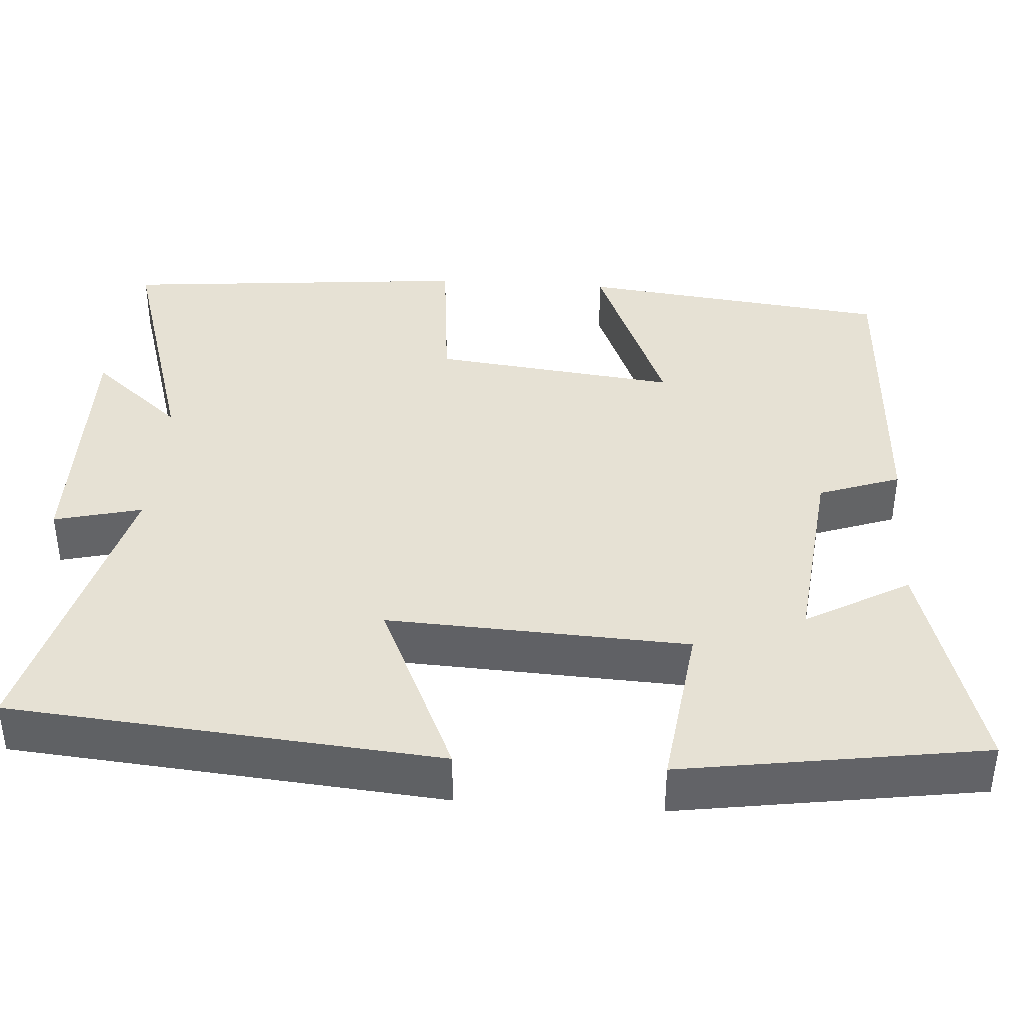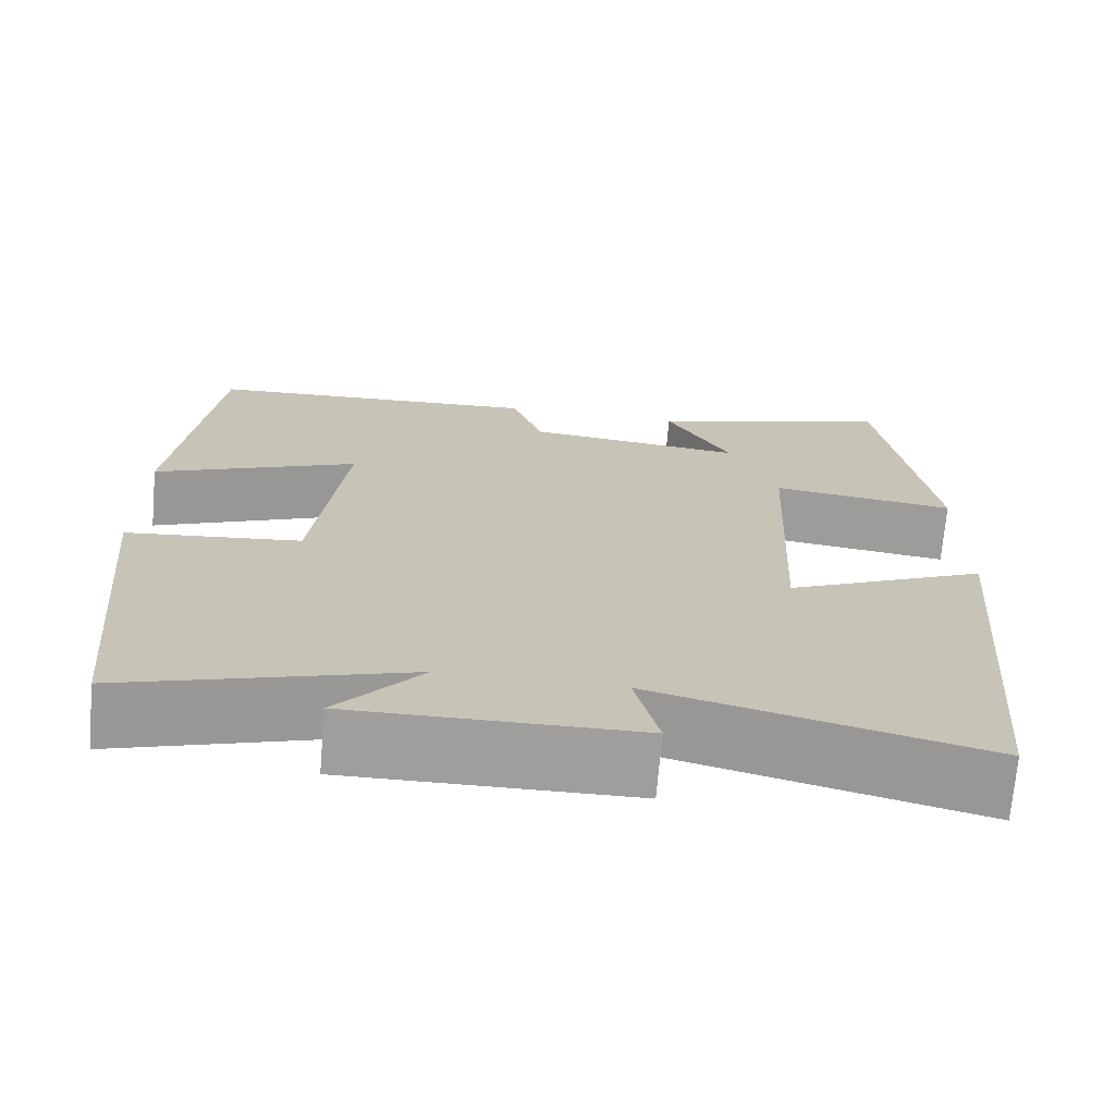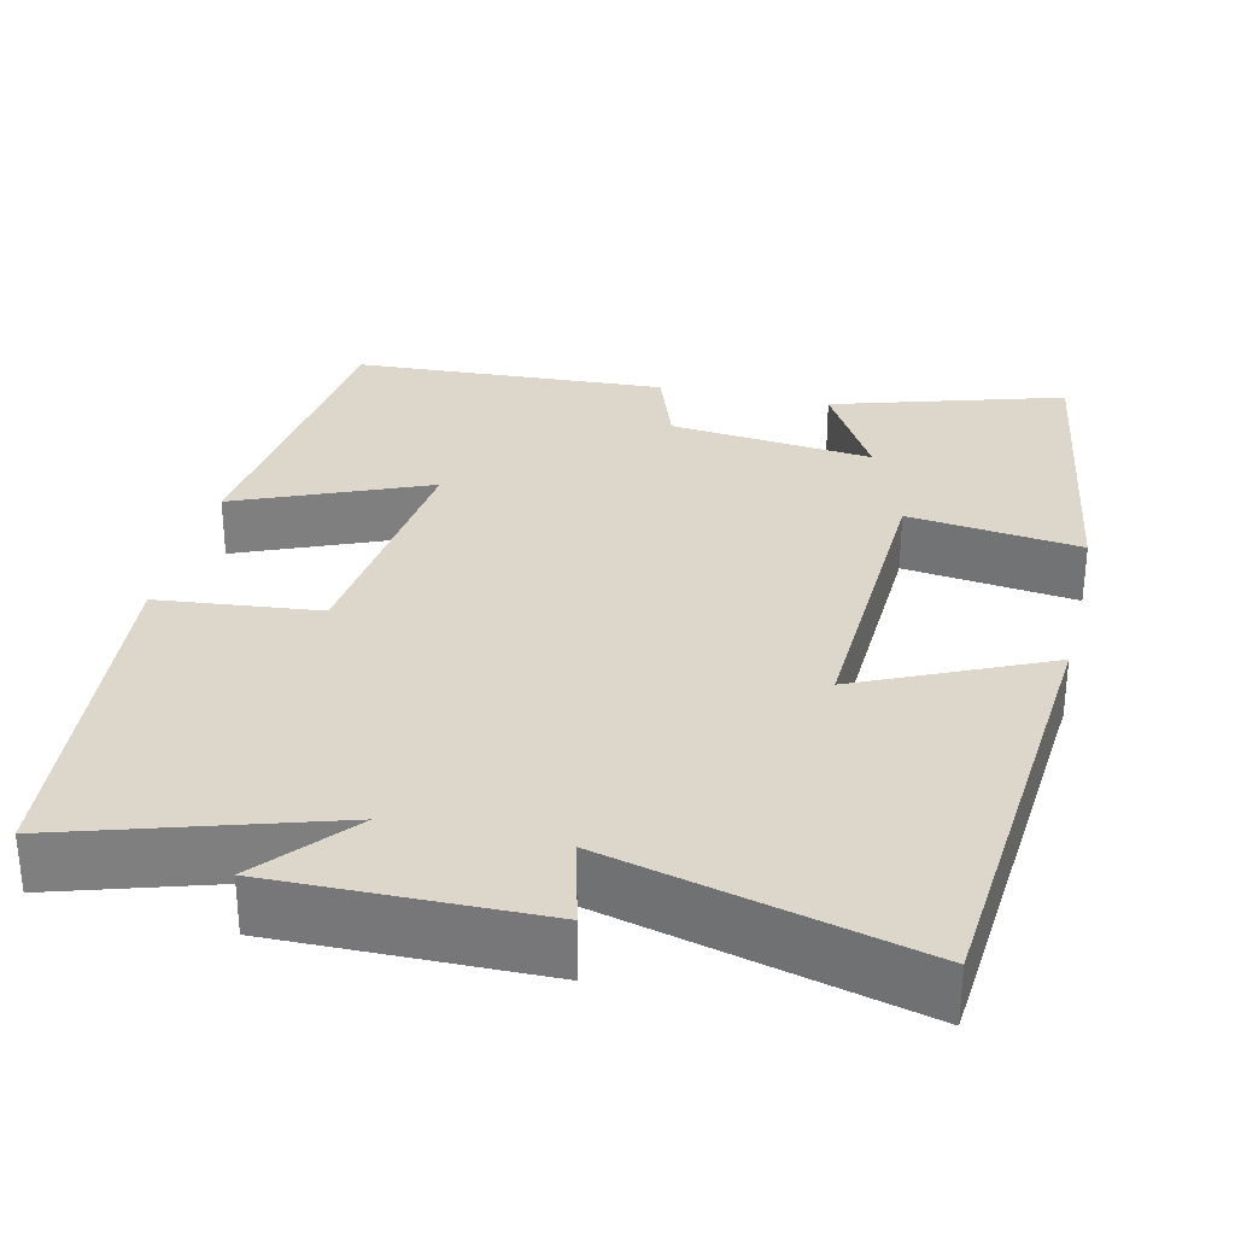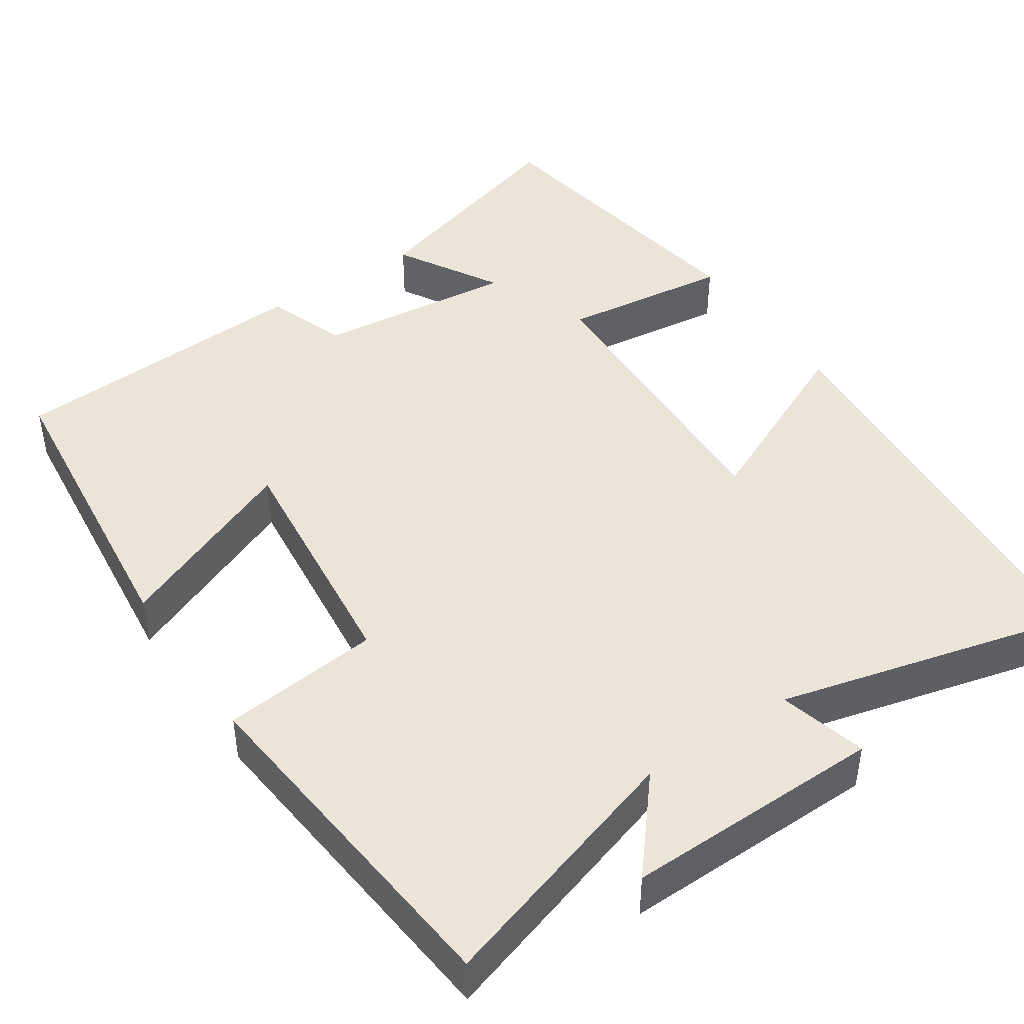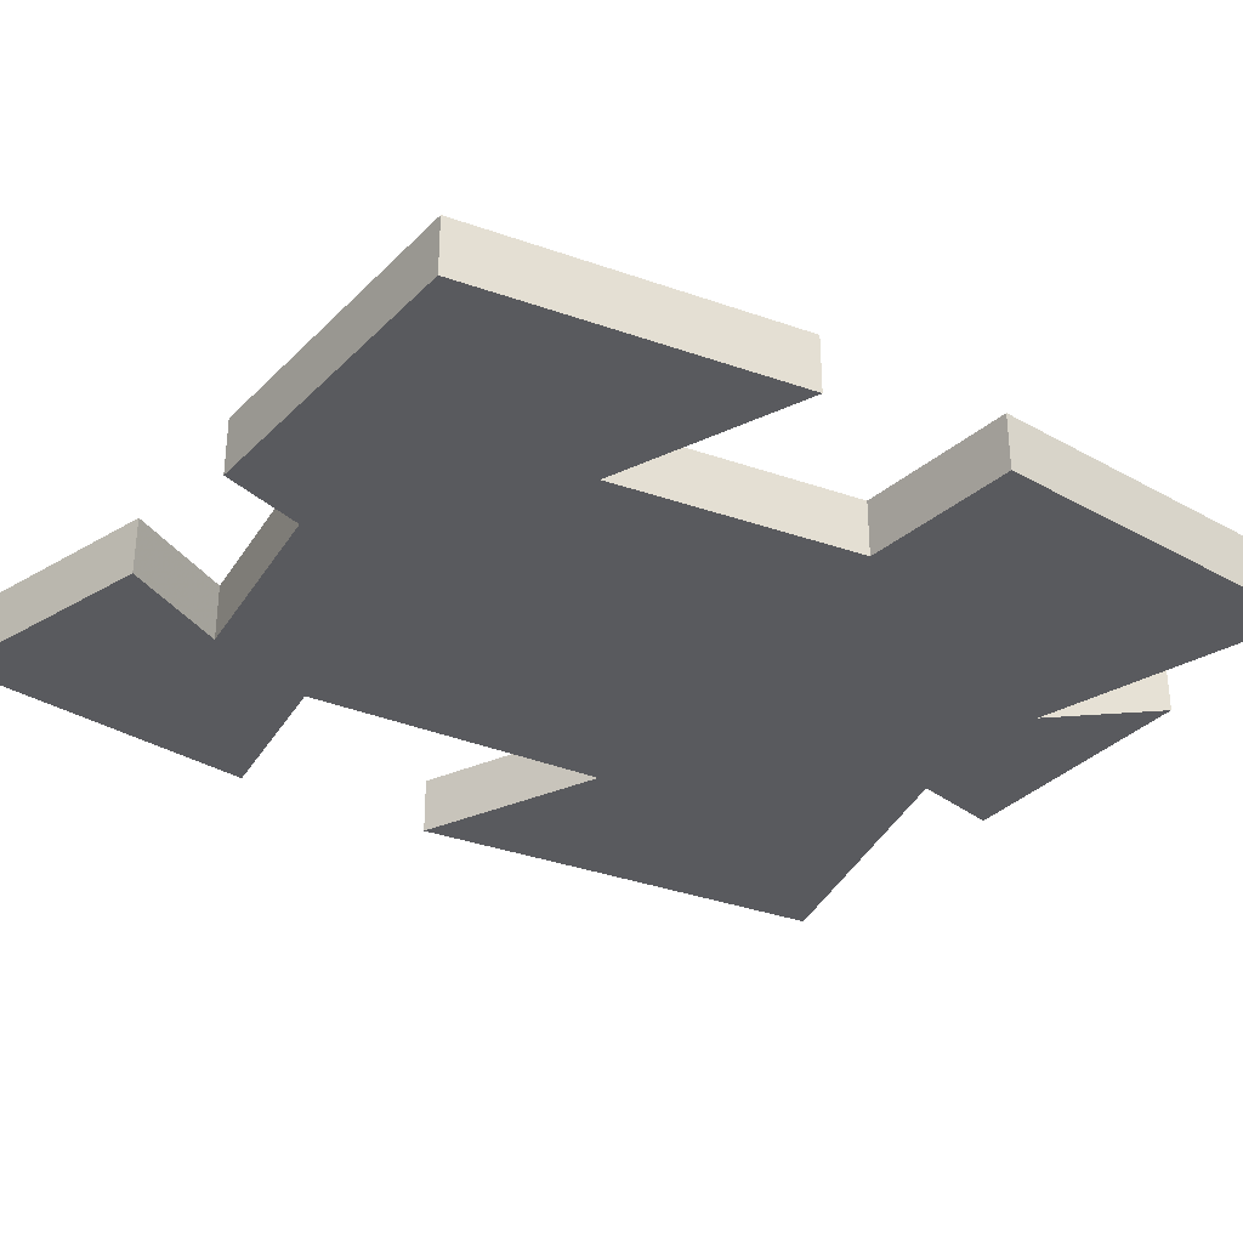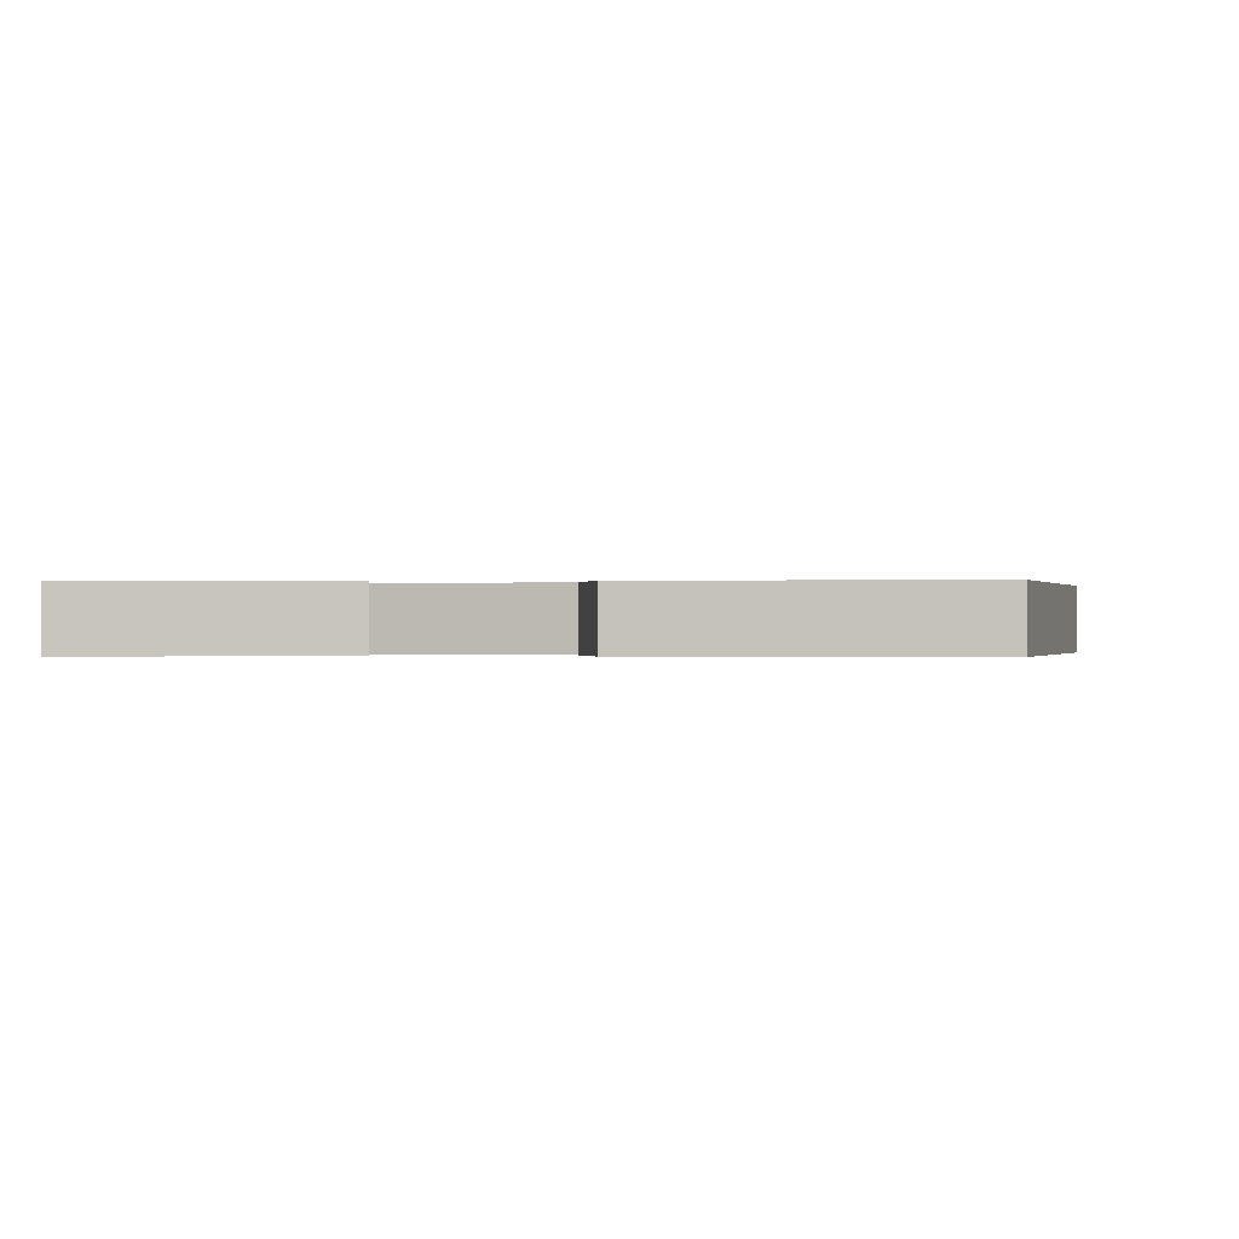
<metadata>
{"format":"obj","ext":"obj","renderer":"f3d","projection":"perspective","resolution":1024,"background":"white","views":[{"elev":39.3,"azim":-86.0,"up":"+Y"},{"elev":-70.8,"azim":175.1,"up":"+Z"},{"elev":30.6,"azim":-167.0,"up":"+Y"},{"elev":44.7,"azim":145.8,"up":"+Y"},{"elev":-31.6,"azim":56.8,"up":"+Y"},{"elev":-0.1,"azim":9.2,"up":"+Y"}]}
</metadata>
<code>
v 0.454 0.07 0.479
v 0.5 0.07 0.083
v 0.262 0.07 0.182
v 0.298 0.07 -0.13
v 0.5 0.07 -0.151
v 0.458 0.07 -0.6
v 0.132 0.07 -0.5
v 0.23 0.07 -0.616
v -0.1 0.07 -0.612
v -0.072 0.07 -0.5
v -0.453 0.07 -0.598
v -0.5 0.07 -0.05
v -0.266 0.07 -0.156
v -0.284 0.07 0.228
v -0.5 0.07 0.2
v -0.441 0.07 0.586
v -0.153 0.07 0.5
v -0.228 0.07 0.368
v 0.026 0.07 0.396
v 0.063 0.07 0.5
v 0.454 0 0.479
v 0.5 0 0.083
v 0.262 0 0.182
v 0.298 0 -0.13
v 0.5 0 -0.151
v 0.458 0 -0.6
v 0.132 0 -0.5
v 0.23 0 -0.616
v -0.1 0 -0.612
v -0.072 0 -0.5
v -0.453 0 -0.598
v -0.5 0 -0.05
v -0.266 0 -0.156
v -0.284 0 0.228
v -0.5 0 0.2
v -0.441 0 0.586
v -0.153 0 0.5
v -0.228 0 0.368
v 0.026 0 0.396
v 0.063 0 0.5
f 1 2 3
f 20 1 3
f 19 20 3
f 18 19 3 4
f 15 16 17 18
f 14 15 18
f 13 14 18 4
f 10 11 12 13
f 10 13 4 5
f 7 8 9 10
f 7 10 5
f 5 6 7
f 23 22 21
f 23 21 40
f 23 40 39
f 24 23 39 38
f 38 37 36 35
f 38 35 34
f 24 38 34 33
f 33 32 31 30
f 25 24 33 30
f 30 29 28 27
f 25 30 27
f 27 26 25
f 1 21 22 2
f 2 22 23 3
f 3 23 24 4
f 4 24 25 5
f 5 25 26 6
f 6 26 27 7
f 7 27 28 8
f 8 28 29 9
f 9 29 30 10
f 10 30 31 11
f 11 31 32 12
f 12 32 33 13
f 13 33 34 14
f 14 34 35 15
f 15 35 36 16
f 16 36 37 17
f 17 37 38 18
f 18 38 39 19
f 19 39 40 20
f 20 40 21 1

</code>
